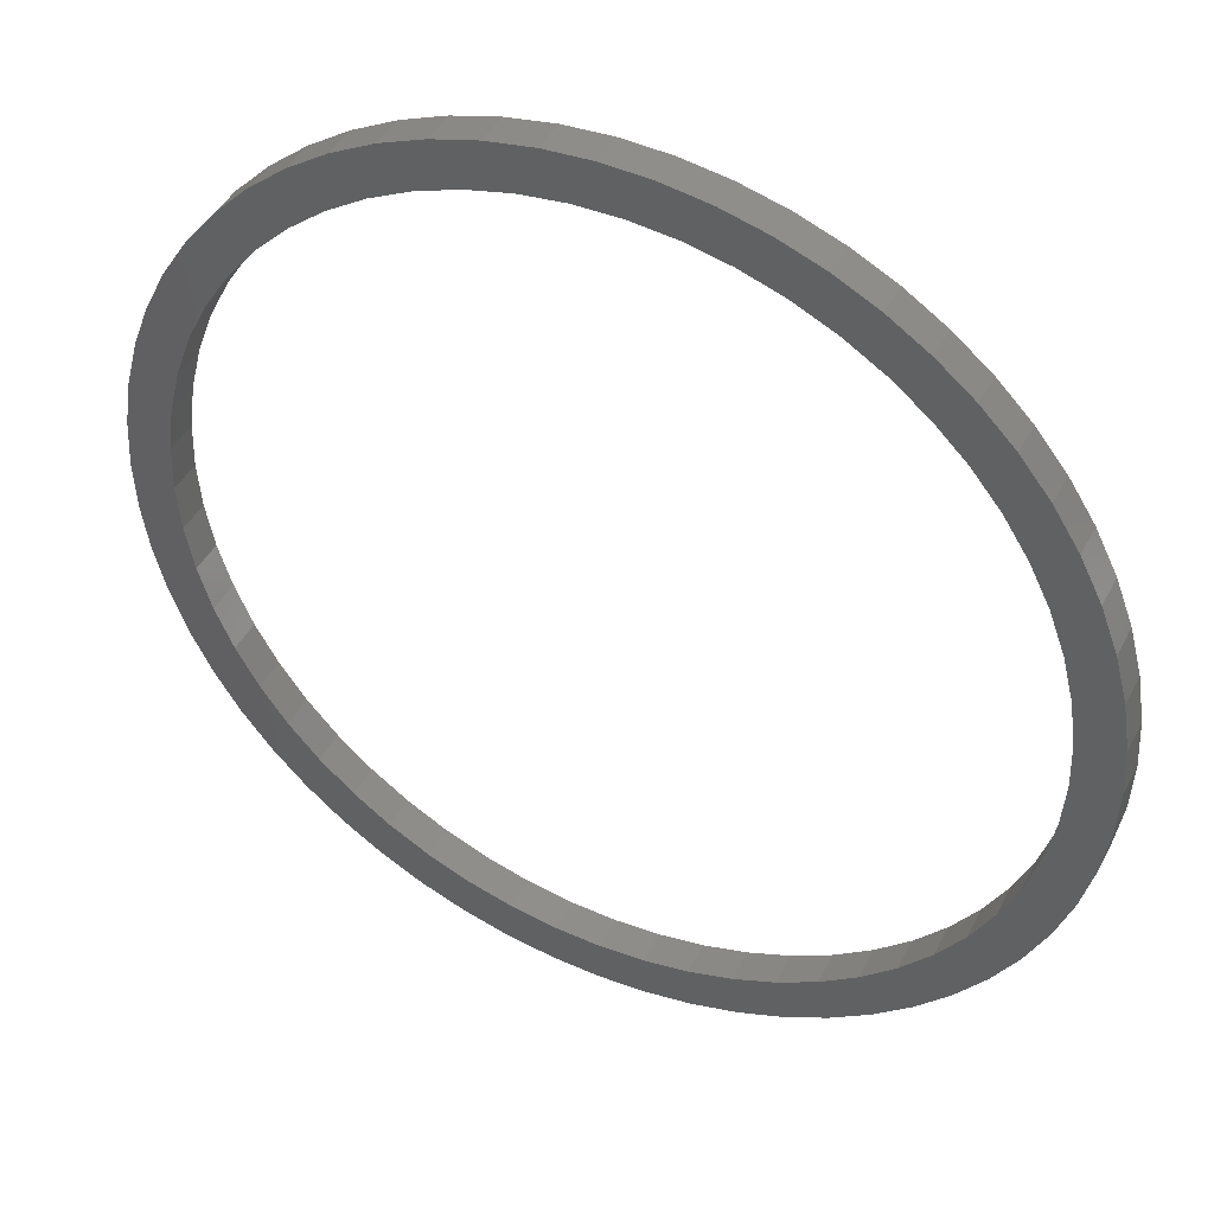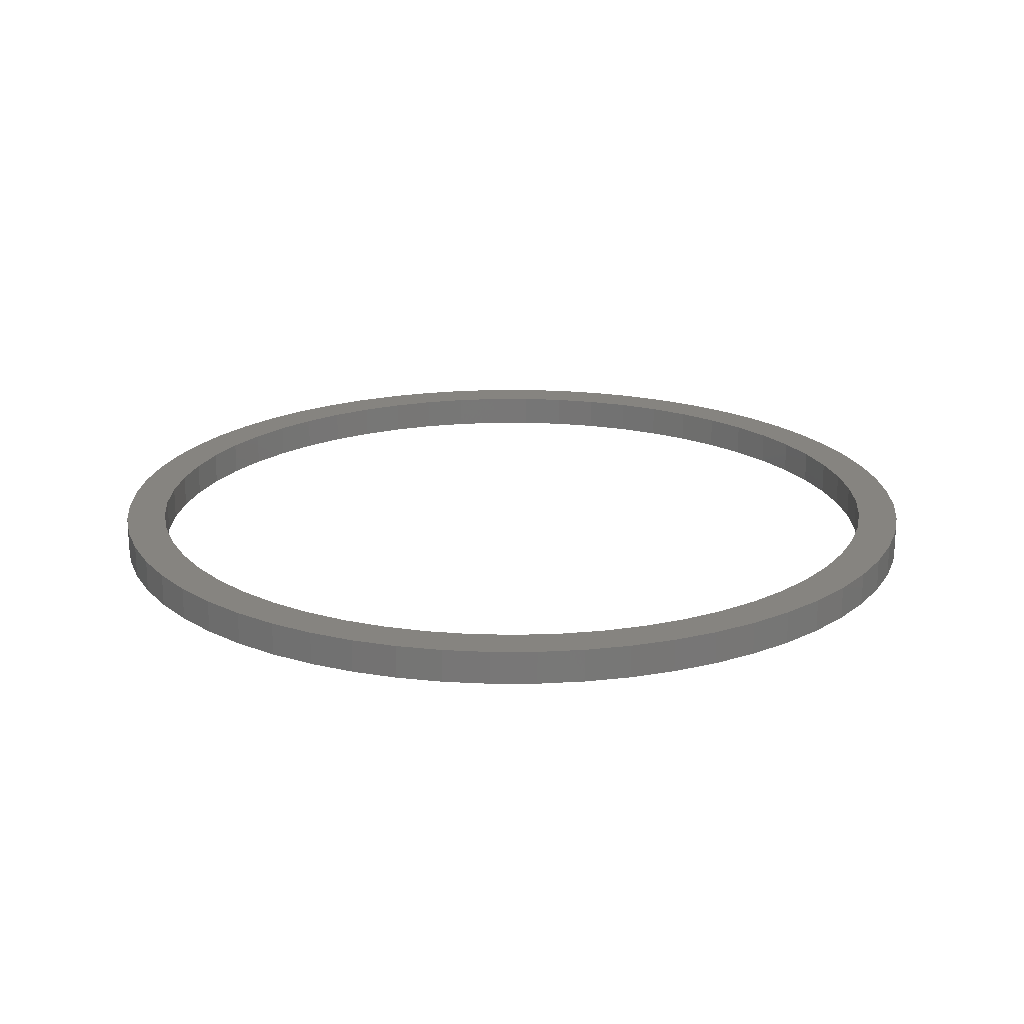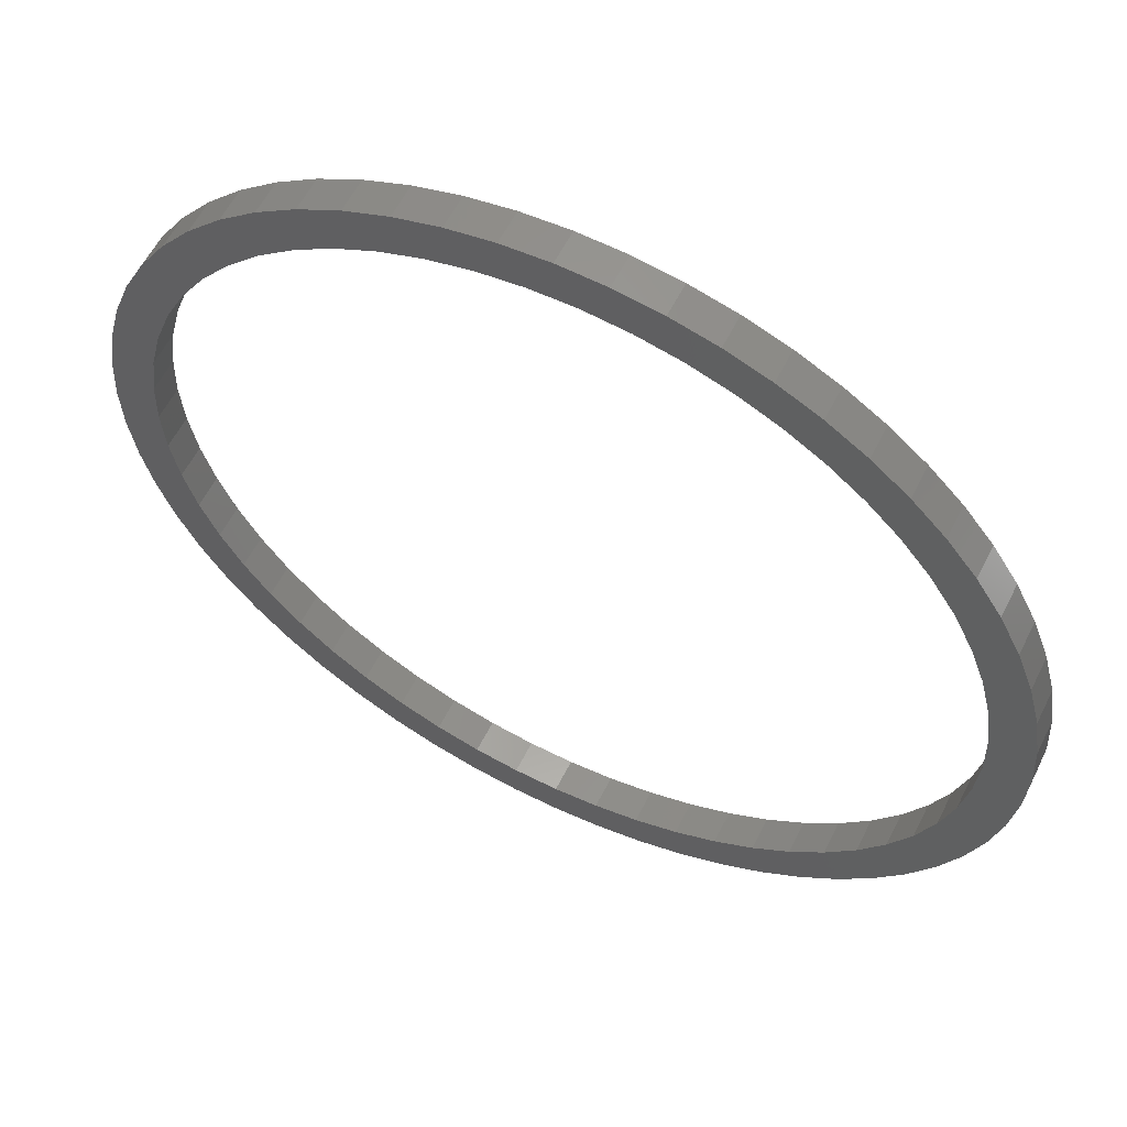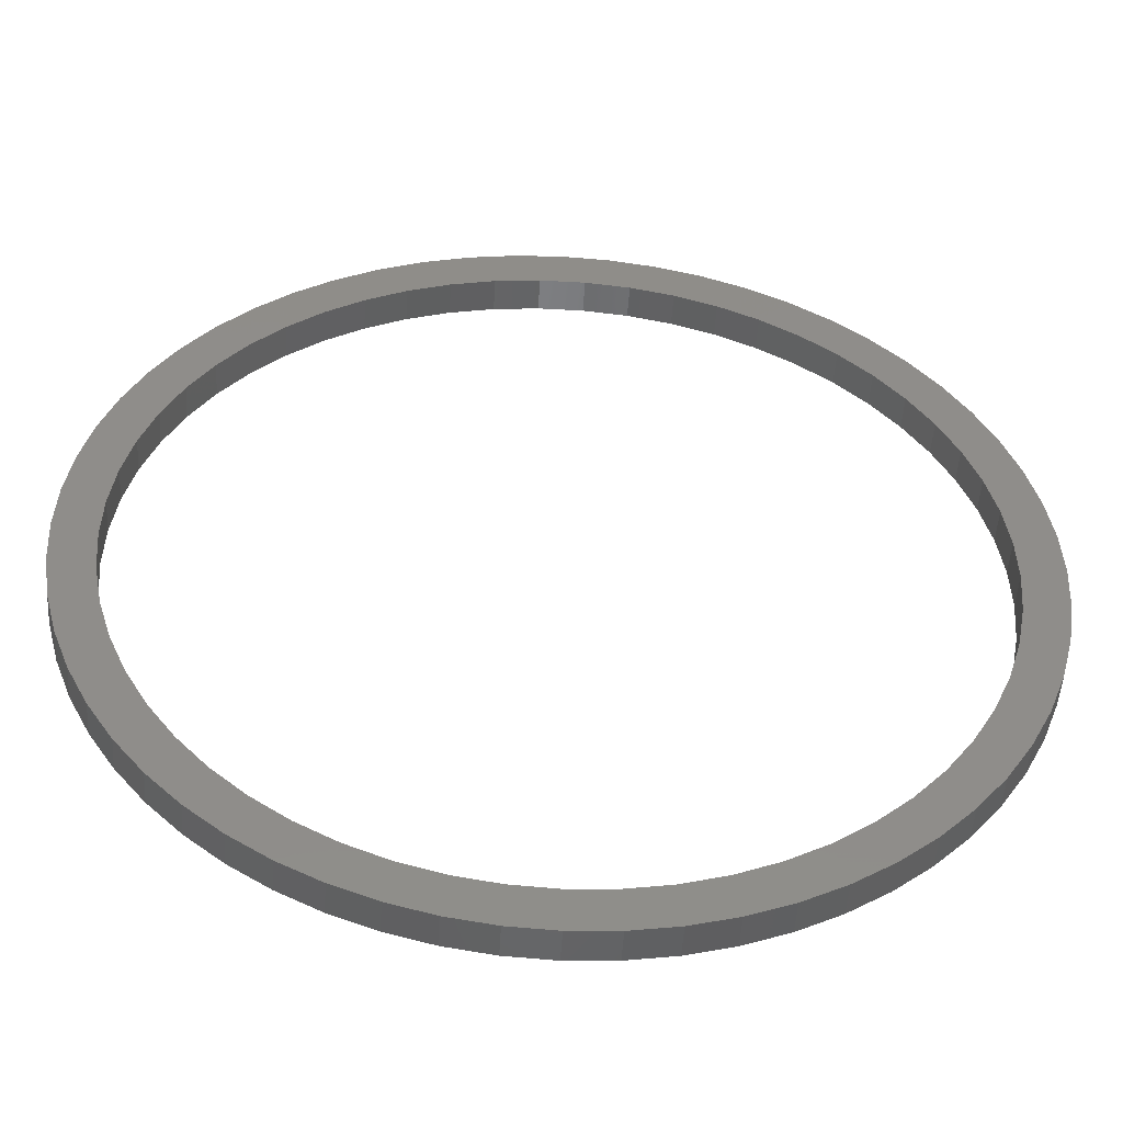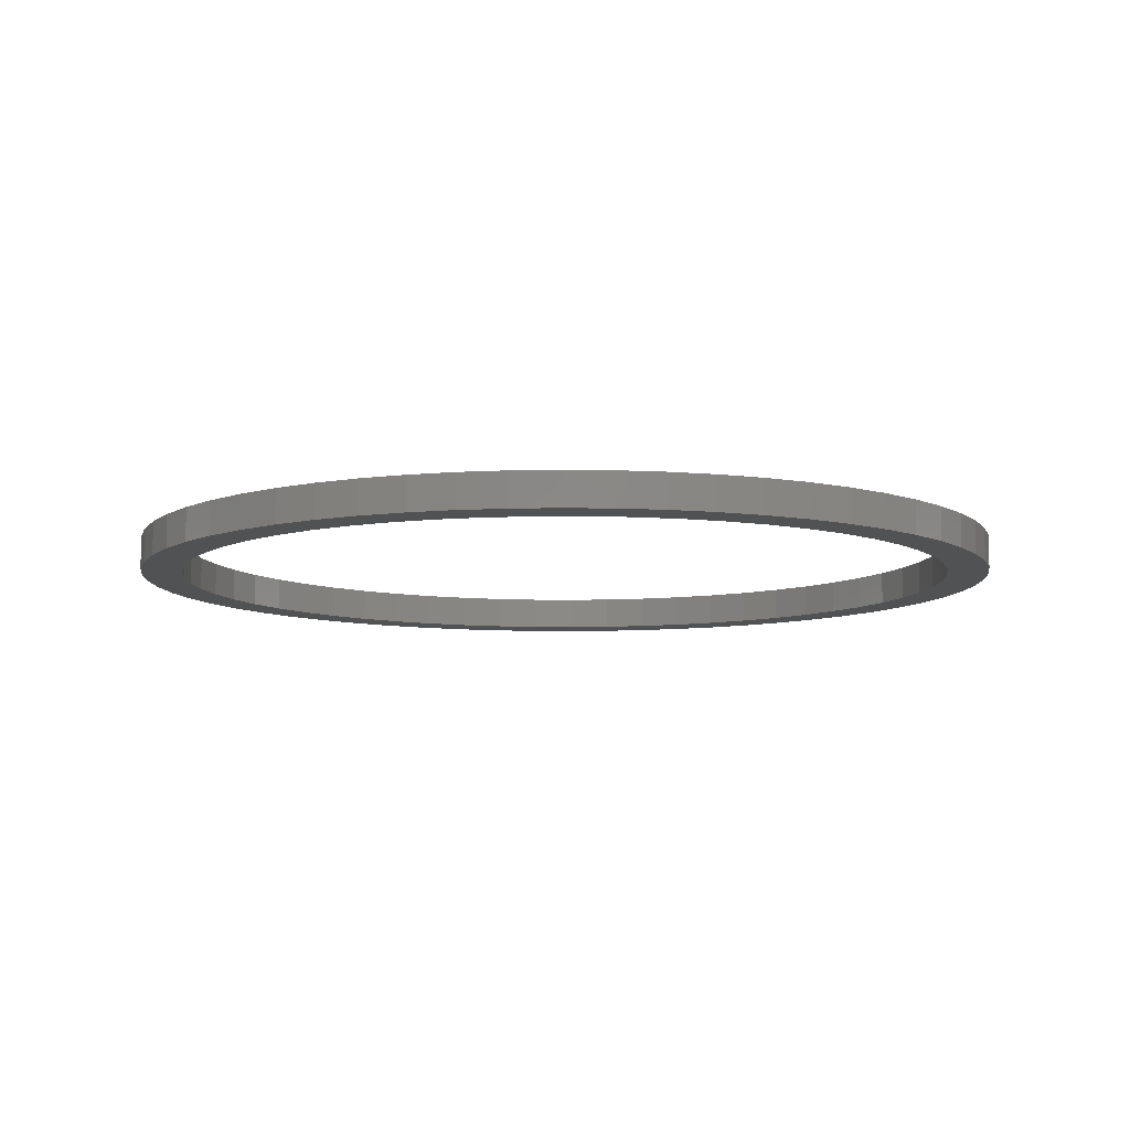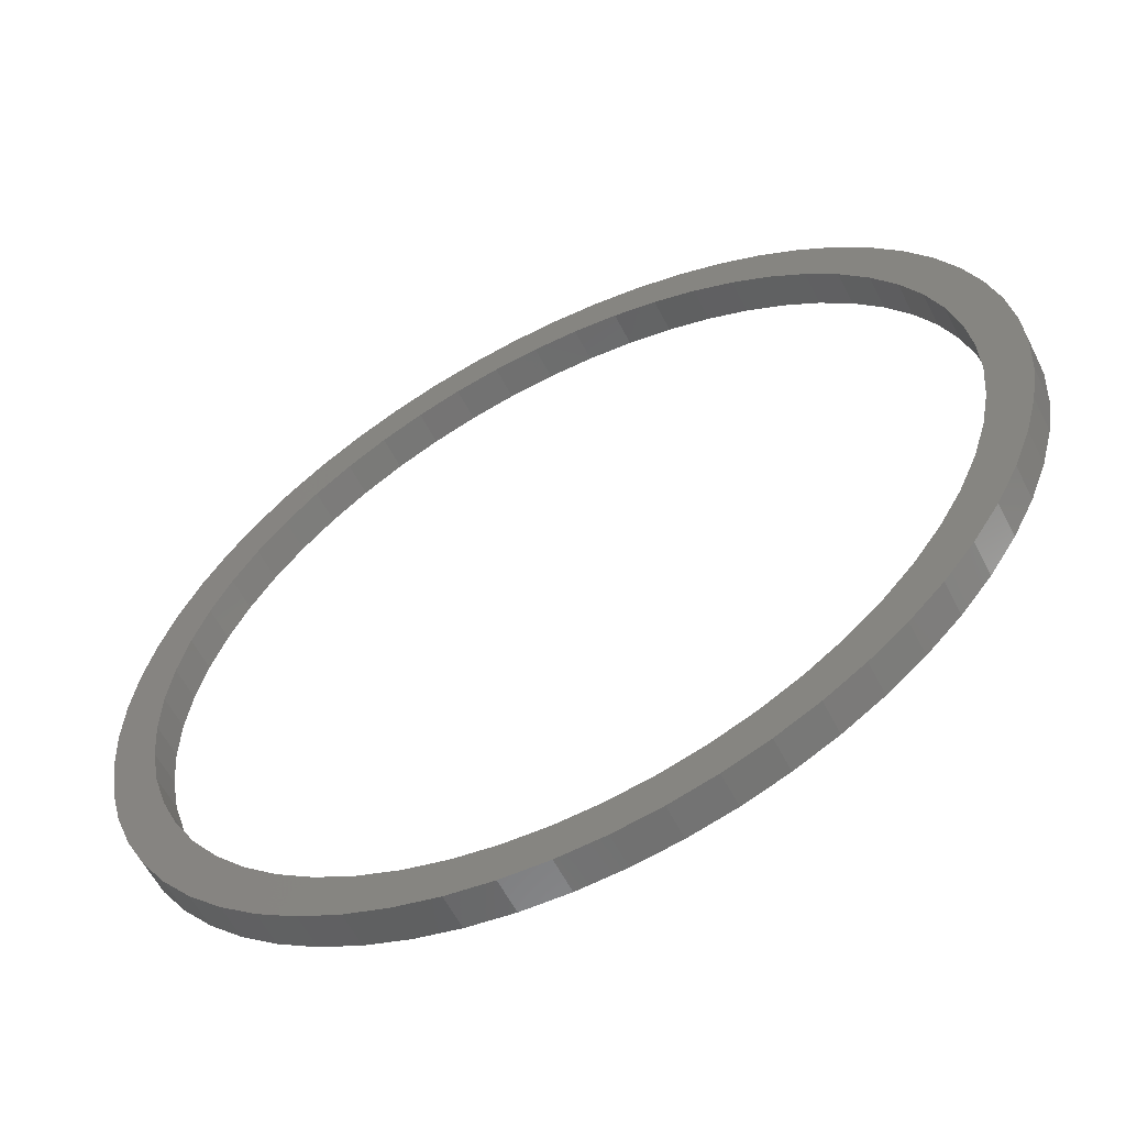
<metadata>
{"format":"stl","ext":"stl","renderer":"f3d","projection":"perspective","resolution":1024,"background":"white","views":[{"elev":43.0,"azim":25.9,"up":"+Z"},{"elev":20.0,"azim":122.8,"up":"+Y"},{"elev":58.3,"azim":26.4,"up":"+Z"},{"elev":-49.2,"azim":176.5,"up":"+Z"},{"elev":-8.6,"azim":-131.6,"up":"+Y"},{"elev":-58.7,"azim":26.9,"up":"+Z"}]}
</metadata>
<code>
# stl→obj: 234 verts, 468 faces
v -5.225 4 -47.21
v 0 0 -47.5
v 0 4 -47.5
v 5.225 0 -47.21
v 5.225 4 -47.21
v 10.39 0 -46.35
v 10.39 4 -46.35
v 15.42 0 -44.93
v 15.42 4 -44.93
v 20.27 0 -42.96
v 20.27 4 -42.96
v 24.87 0 -40.47
v 24.87 4 -40.47
v 29.18 0 -37.48
v 29.18 4 -37.48
v 33.12 0 -34.05
v 33.12 4 -34.05
v 36.67 0 -30.2
v 36.67 4 -30.2
v 39.77 0 -25.98
v 39.77 4 -25.98
v 42.38 0 -21.45
v 42.38 4 -21.45
v 44.48 0 -16.66
v 44.48 4 -16.66
v 46.05 0 -11.66
v 46.05 4 -11.66
v 47.05 0 -6.524
v 47.05 4 -6.524
v 47.48 0 -1.309
v 47.48 4 -1.309
v 47.34 0 3.923
v 47.34 4 3.923
v 46.62 0 9.106
v 46.62 4 9.106
v 45.33 0 14.18
v 45.33 4 14.18
v 43.5 0 19.08
v 43.5 4 19.08
v 41.14 0 23.75
v 41.14 4 23.75
v 38.27 0 28.13
v 38.27 4 28.13
v 34.95 0 32.17
v 34.95 4 32.17
v 31.2 0 35.82
v 31.2 4 35.82
v 27.07 0 39.03
v 27.07 4 39.03
v 22.61 0 41.77
v 22.61 4 41.77
v 17.87 0 44.01
v 17.87 4 44.01
v 12.92 0 45.71
v 12.92 4 45.71
v 7.818 0 46.85
v 7.818 4 46.85
v 2.617 0 47.43
v 2.617 4 47.43
v -2.617 0 47.43
v -2.617 4 47.43
v -7.818 0 46.85
v -7.818 4 46.85
v -12.92 0 45.71
v -12.92 4 45.71
v -17.87 0 44.01
v -17.87 4 44.01
v -22.61 0 41.77
v -22.61 4 41.77
v -27.07 0 39.03
v -27.07 4 39.03
v -31.2 0 35.82
v -31.2 4 35.82
v -34.95 0 32.17
v -34.95 4 32.17
v -38.27 0 28.13
v -38.27 4 28.13
v -41.14 0 23.75
v -41.14 4 23.75
v -43.5 0 19.08
v -43.5 4 19.08
v -45.33 0 14.18
v -45.33 4 14.18
v -46.62 0 9.106
v -46.62 4 9.106
v -47.34 0 3.923
v -47.34 4 3.923
v -47.48 0 -1.309
v -47.48 4 -1.309
v -47.05 0 -6.524
v -47.05 4 -6.524
v -46.05 0 -11.66
v -46.05 4 -11.66
v -44.48 0 -16.66
v -44.48 4 -16.66
v -42.38 0 -21.45
v -42.38 4 -21.45
v -39.77 0 -25.98
v -39.77 4 -25.98
v -36.67 0 -30.2
v -36.67 4 -30.2
v -33.12 0 -34.05
v -33.12 4 -34.05
v -29.18 0 -37.48
v -29.18 4 -37.48
v -24.87 0 -40.47
v -24.87 4 -40.47
v -20.27 0 -42.96
v -20.27 4 -42.96
v -15.42 0 -44.93
v -15.42 4 -44.93
v -10.39 0 -46.35
v -10.39 4 -46.35
v -5.225 0 -47.21
v 5.488 4 -52.21
v 0 0 -52.5
v 0 4 -52.5
v -5.488 0 -52.21
v -5.488 4 -52.21
v -10.92 0 -51.35
v -10.92 4 -51.35
v -16.22 0 -49.93
v -16.22 4 -49.93
v -21.35 0 -47.96
v -21.35 4 -47.96
v -26.25 0 -45.47
v -26.25 4 -45.47
v -30.86 0 -42.47
v -30.86 4 -42.47
v -35.13 0 -39.02
v -35.13 4 -39.02
v -39.02 0 -35.13
v -39.02 4 -35.13
v -42.47 0 -30.86
v -42.47 4 -30.86
v -45.47 0 -26.25
v -45.47 4 -26.25
v -47.96 0 -21.35
v -47.96 4 -21.35
v -49.93 0 -16.22
v -49.93 4 -16.22
v -51.35 0 -10.92
v -51.35 4 -10.92
v -52.21 0 -5.488
v -52.21 4 -5.488
v -52.5 0 0
v -52.5 4 0
v -52.21 0 5.488
v -52.21 4 5.488
v -51.35 0 10.92
v -51.35 4 10.92
v -49.93 0 16.22
v -49.93 4 16.22
v -47.96 0 21.35
v -47.96 4 21.35
v -45.47 0 26.25
v -45.47 4 26.25
v -42.47 0 30.86
v -42.47 4 30.86
v -39.02 0 35.13
v -39.02 4 35.13
v -35.13 0 39.02
v -35.13 4 39.02
v -30.86 0 42.47
v -30.86 4 42.47
v -26.25 0 45.47
v -26.25 4 45.47
v -21.35 0 47.96
v -21.35 4 47.96
v -16.22 0 49.93
v -16.22 4 49.93
v -10.92 0 51.35
v -10.92 4 51.35
v -5.488 0 52.21
v -5.488 4 52.21
v 0 4 52.5
v 0 0 52.5
v 5.488 4 52.21
v 5.488 0 52.21
v 10.92 0 51.35
v 5.488 0 -52.21
v 10.92 4 -51.35
v 10.92 0 -51.35
v 16.22 4 -49.93
v 16.22 0 -49.93
v 21.35 4 -47.96
v 21.35 0 -47.96
v 26.25 4 -45.47
v 26.25 0 -45.47
v 30.86 4 -42.47
v 30.86 0 -42.47
v 35.13 4 -39.02
v 35.13 0 -39.02
v 39.02 4 -35.13
v 39.02 0 -35.13
v 42.47 4 -30.86
v 42.47 0 -30.86
v 45.47 4 -26.25
v 45.47 0 -26.25
v 47.96 4 -21.35
v 47.96 0 -21.35
v 49.93 4 -16.22
v 49.93 0 -16.22
v 51.35 4 -10.92
v 51.35 0 -10.92
v 52.21 4 -5.488
v 52.21 0 -5.488
v 52.5 4 0
v 52.5 0 0
v 52.21 4 5.488
v 52.21 0 5.488
v 51.35 4 10.92
v 51.35 0 10.92
v 49.93 4 16.22
v 49.93 0 16.22
v 47.96 4 21.35
v 47.96 0 21.35
v 45.47 4 26.25
v 45.47 0 26.25
v 42.47 4 30.86
v 42.47 0 30.86
v 39.02 4 35.13
v 39.02 0 35.13
v 35.13 4 39.02
v 35.13 0 39.02
v 30.86 4 42.47
v 30.86 0 42.47
v 26.25 4 45.47
v 26.25 0 45.47
v 21.35 4 47.96
v 21.35 0 47.96
v 16.22 4 49.93
v 16.22 0 49.93
v 10.92 4 51.35
f 1 2 3
f 3 2 4
f 3 4 5
f 5 4 6
f 5 6 7
f 7 6 8
f 7 8 9
f 9 8 10
f 9 10 11
f 11 10 12
f 11 12 13
f 13 12 14
f 13 14 15
f 15 14 16
f 15 16 17
f 17 16 18
f 17 18 19
f 19 18 20
f 19 20 21
f 21 20 22
f 21 22 23
f 23 22 24
f 23 24 25
f 25 24 26
f 25 26 27
f 27 26 28
f 27 28 29
f 29 28 30
f 29 30 31
f 31 30 32
f 31 32 33
f 33 32 34
f 33 34 35
f 35 34 36
f 35 36 37
f 37 36 38
f 37 38 39
f 39 38 40
f 39 40 41
f 41 40 42
f 41 42 43
f 43 42 44
f 43 44 45
f 45 44 46
f 45 46 47
f 47 46 48
f 47 48 49
f 49 48 50
f 49 50 51
f 51 50 52
f 51 52 53
f 53 52 54
f 53 54 55
f 55 54 56
f 55 56 57
f 57 56 58
f 57 58 59
f 59 58 60
f 59 60 61
f 61 60 62
f 61 62 63
f 63 62 64
f 63 64 65
f 65 64 66
f 65 66 67
f 67 66 68
f 67 68 69
f 69 68 70
f 69 70 71
f 71 70 72
f 71 72 73
f 73 72 74
f 73 74 75
f 75 74 76
f 75 76 77
f 77 76 78
f 77 78 79
f 79 78 80
f 79 80 81
f 81 80 82
f 81 82 83
f 83 82 84
f 83 84 85
f 85 84 86
f 85 86 87
f 87 86 88
f 87 88 89
f 89 88 90
f 89 90 91
f 91 90 92
f 91 92 93
f 93 92 94
f 93 94 95
f 95 94 96
f 95 96 97
f 97 96 98
f 97 98 99
f 99 98 100
f 99 100 101
f 101 100 102
f 101 102 103
f 103 102 104
f 103 104 105
f 105 104 106
f 105 106 107
f 107 106 108
f 107 108 109
f 109 108 110
f 109 110 111
f 111 110 112
f 111 112 113
f 113 112 114
f 113 114 1
f 1 114 2
f 115 116 117
f 117 116 118
f 117 118 119
f 119 118 120
f 119 120 121
f 121 120 122
f 121 122 123
f 123 122 124
f 123 124 125
f 125 124 126
f 125 126 127
f 127 126 128
f 127 128 129
f 129 128 130
f 129 130 131
f 131 130 132
f 131 132 133
f 133 132 134
f 133 134 135
f 135 134 136
f 135 136 137
f 137 136 138
f 137 138 139
f 139 138 140
f 139 140 141
f 141 140 142
f 141 142 143
f 143 142 144
f 143 144 145
f 145 144 146
f 145 146 147
f 147 146 148
f 147 148 149
f 149 148 150
f 149 150 151
f 151 150 152
f 151 152 153
f 153 152 154
f 153 154 155
f 155 154 156
f 155 156 157
f 157 156 158
f 157 158 159
f 159 158 160
f 159 160 161
f 161 160 162
f 161 162 163
f 163 162 164
f 163 164 165
f 165 164 166
f 165 166 167
f 167 166 168
f 167 168 169
f 169 168 170
f 169 170 171
f 171 170 172
f 171 172 173
f 173 172 174
f 173 174 175
f 175 174 176
f 176 174 177
f 176 177 178
f 178 177 179
f 178 179 180
f 116 115 181
f 181 115 182
f 181 182 183
f 183 182 184
f 183 184 185
f 185 184 186
f 185 186 187
f 187 186 188
f 187 188 189
f 189 188 190
f 189 190 191
f 191 190 192
f 191 192 193
f 193 192 194
f 193 194 195
f 195 194 196
f 195 196 197
f 197 196 198
f 197 198 199
f 199 198 200
f 199 200 201
f 201 200 202
f 201 202 203
f 203 202 204
f 203 204 205
f 205 204 206
f 205 206 207
f 207 206 208
f 207 208 209
f 209 208 210
f 209 210 211
f 211 210 212
f 211 212 213
f 213 212 214
f 213 214 215
f 215 214 216
f 215 216 217
f 217 216 218
f 217 218 219
f 219 218 220
f 219 220 221
f 221 220 222
f 221 222 223
f 223 222 224
f 223 224 225
f 225 224 226
f 225 226 227
f 227 226 228
f 227 228 229
f 229 228 230
f 229 230 231
f 231 230 232
f 231 232 233
f 233 232 234
f 233 234 180
f 180 234 178
f 115 117 3
f 3 117 119
f 3 119 1
f 1 119 121
f 1 121 113
f 113 121 123
f 113 123 111
f 111 123 125
f 111 125 109
f 109 125 127
f 109 127 107
f 107 127 129
f 107 129 105
f 105 129 131
f 105 131 103
f 103 131 133
f 103 133 101
f 101 133 135
f 101 135 99
f 99 135 137
f 99 137 97
f 97 137 139
f 97 139 95
f 95 139 141
f 95 141 93
f 93 141 143
f 93 143 91
f 91 143 145
f 91 145 89
f 89 145 147
f 89 147 87
f 87 147 149
f 87 149 85
f 85 149 151
f 85 151 83
f 83 151 153
f 83 153 81
f 81 153 155
f 81 155 79
f 79 155 157
f 79 157 159
f 79 159 77
f 77 159 161
f 77 161 75
f 75 161 163
f 75 163 73
f 73 163 165
f 73 165 71
f 71 165 167
f 71 167 69
f 69 167 169
f 69 169 67
f 67 169 171
f 67 171 65
f 65 171 173
f 65 173 63
f 63 173 175
f 63 175 61
f 61 175 176
f 61 176 59
f 59 176 178
f 59 178 57
f 57 178 234
f 57 234 55
f 55 234 232
f 55 232 53
f 53 232 230
f 53 230 51
f 51 230 228
f 51 228 49
f 49 228 226
f 49 226 47
f 47 226 224
f 47 224 45
f 45 224 222
f 45 222 43
f 43 222 220
f 43 220 41
f 41 220 218
f 41 218 216
f 41 216 39
f 39 216 214
f 39 214 37
f 37 214 212
f 37 212 35
f 35 212 210
f 35 210 33
f 33 210 208
f 33 208 31
f 31 208 206
f 31 206 29
f 29 206 204
f 29 204 27
f 27 204 202
f 27 202 25
f 25 202 200
f 25 200 23
f 23 200 198
f 23 198 21
f 21 198 196
f 21 196 19
f 19 196 194
f 19 194 17
f 17 194 192
f 17 192 15
f 15 192 190
f 15 190 13
f 13 190 188
f 13 188 11
f 11 188 186
f 11 186 9
f 9 186 184
f 9 184 7
f 7 184 182
f 7 182 5
f 5 182 115
f 5 115 3
f 118 116 2
f 2 116 181
f 2 181 4
f 4 181 183
f 4 183 6
f 6 183 185
f 6 185 8
f 8 185 187
f 8 187 10
f 10 187 189
f 10 189 12
f 12 189 191
f 12 191 14
f 14 191 193
f 14 193 16
f 16 193 195
f 16 195 18
f 18 195 197
f 18 197 20
f 20 197 199
f 20 199 22
f 22 199 201
f 22 201 24
f 24 201 203
f 24 203 26
f 26 203 205
f 26 205 28
f 28 205 207
f 28 207 30
f 30 207 209
f 30 209 32
f 32 209 211
f 32 211 34
f 34 211 213
f 34 213 36
f 36 213 215
f 36 215 38
f 38 215 217
f 38 217 40
f 40 217 219
f 40 219 221
f 40 221 42
f 42 221 223
f 42 223 44
f 44 223 225
f 44 225 46
f 46 225 227
f 46 227 48
f 48 227 229
f 48 229 50
f 50 229 231
f 50 231 52
f 52 231 233
f 52 233 54
f 54 233 180
f 54 180 56
f 56 180 179
f 56 179 58
f 58 179 177
f 58 177 60
f 60 177 174
f 60 174 62
f 62 174 172
f 62 172 64
f 64 172 170
f 64 170 66
f 66 170 168
f 66 168 68
f 68 168 166
f 68 166 70
f 70 166 164
f 70 164 72
f 72 164 162
f 72 162 74
f 74 162 160
f 74 160 76
f 76 160 158
f 76 158 78
f 78 158 156
f 78 156 154
f 78 154 80
f 80 154 152
f 80 152 82
f 82 152 150
f 82 150 84
f 84 150 148
f 84 148 86
f 86 148 146
f 86 146 88
f 88 146 144
f 88 144 90
f 90 144 142
f 90 142 92
f 92 142 140
f 92 140 94
f 94 140 138
f 94 138 96
f 96 138 136
f 96 136 98
f 98 136 134
f 98 134 100
f 100 134 132
f 100 132 102
f 102 132 130
f 102 130 104
f 104 130 128
f 104 128 106
f 106 128 126
f 106 126 108
f 108 126 124
f 108 124 110
f 110 124 122
f 110 122 112
f 112 122 120
f 112 120 114
f 114 120 118
f 114 118 2

</code>
